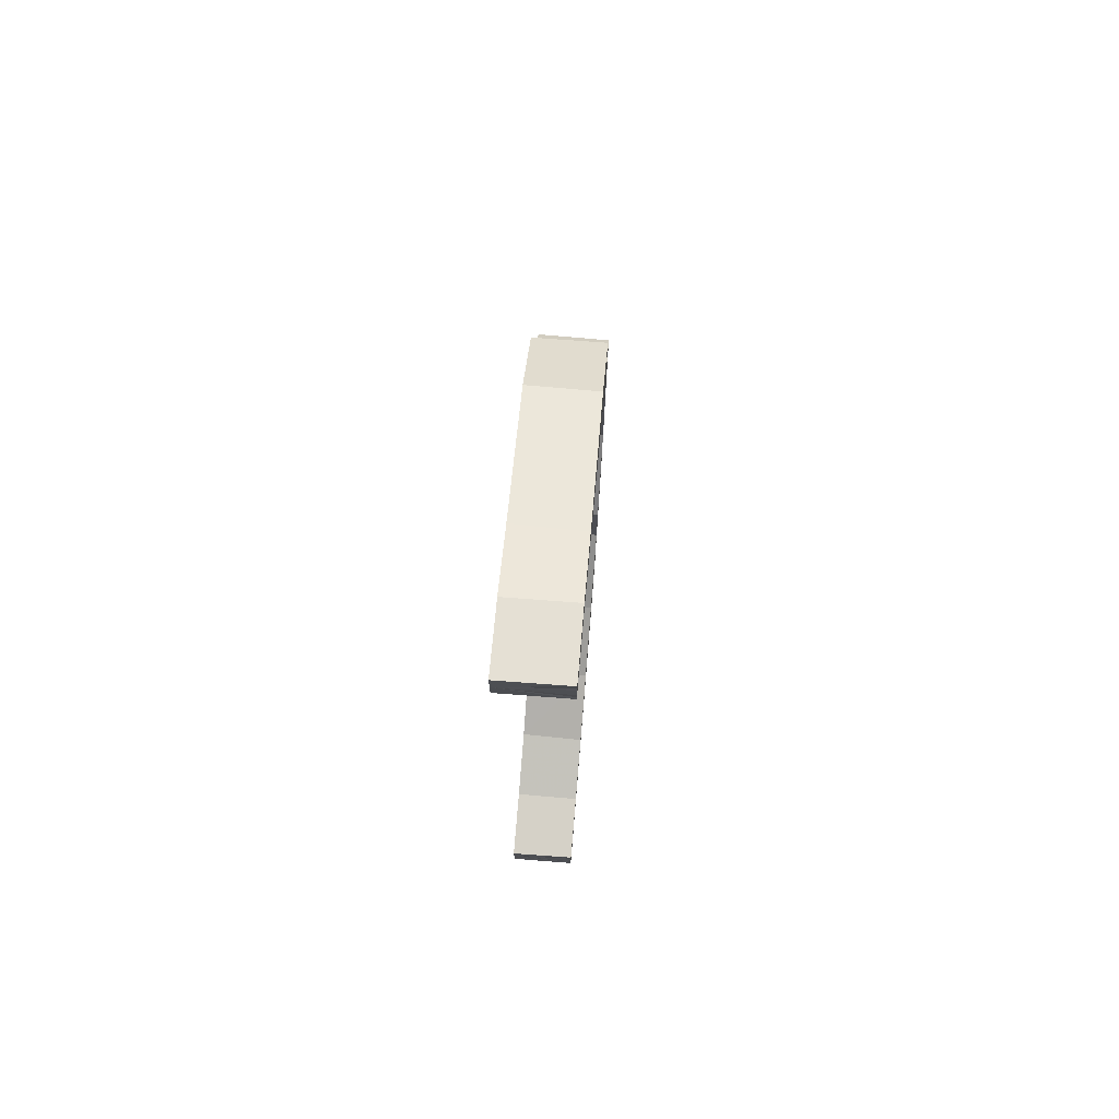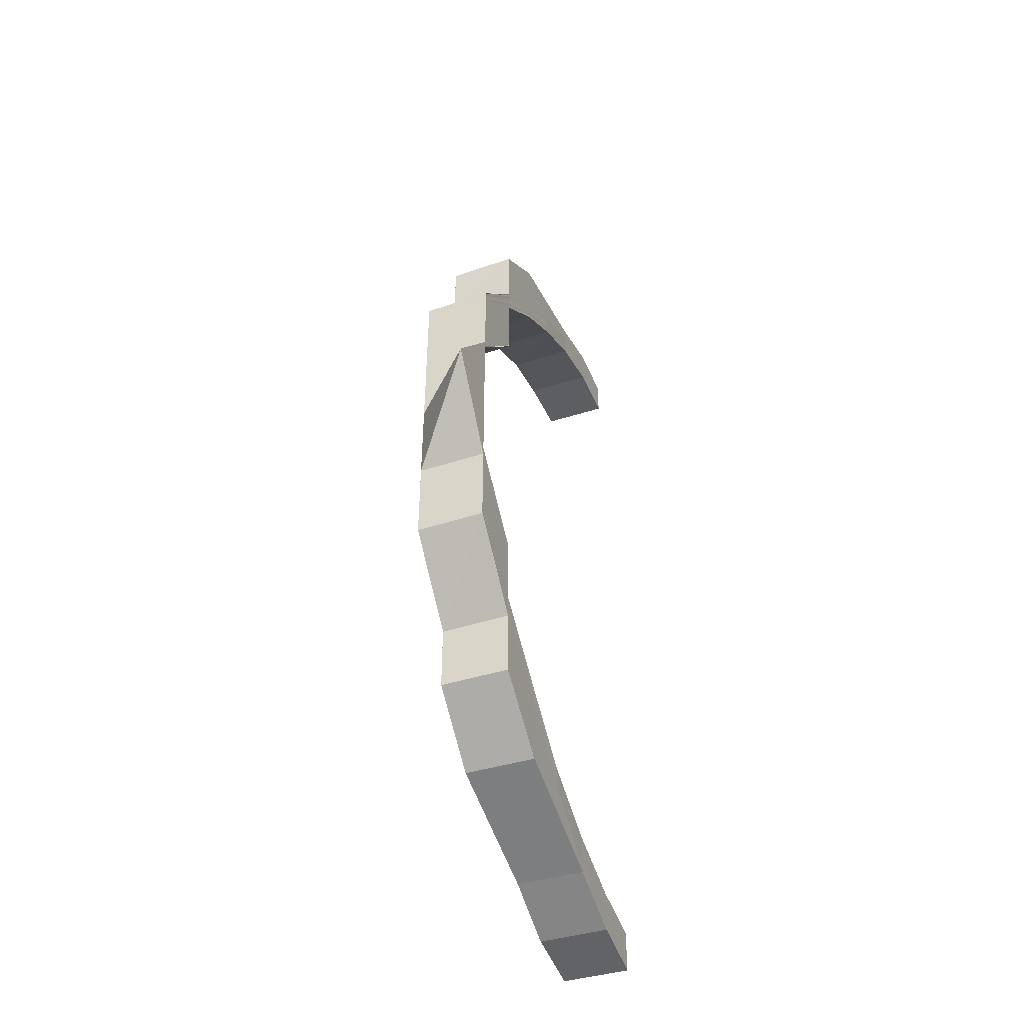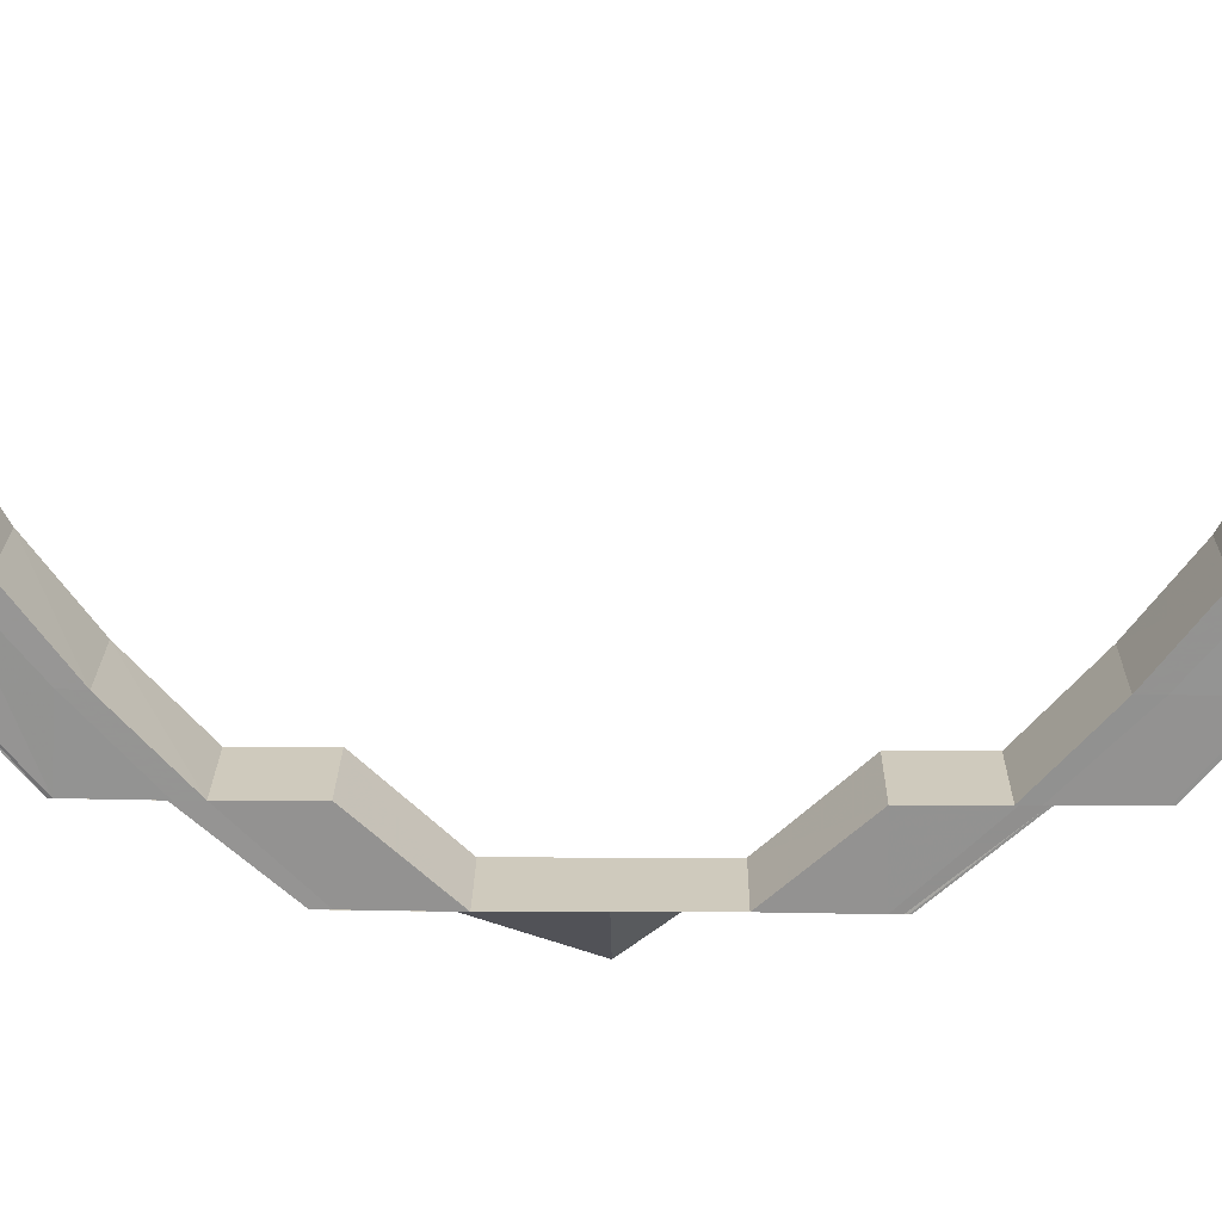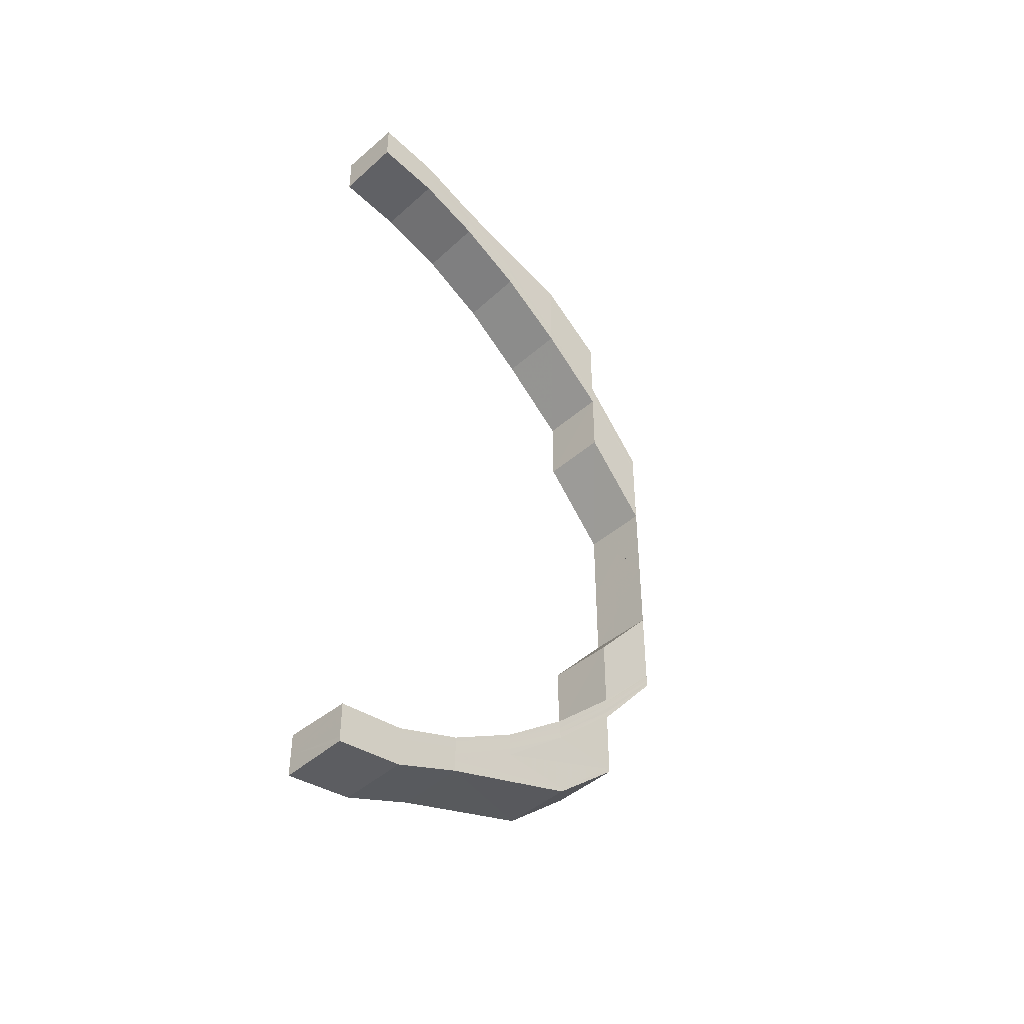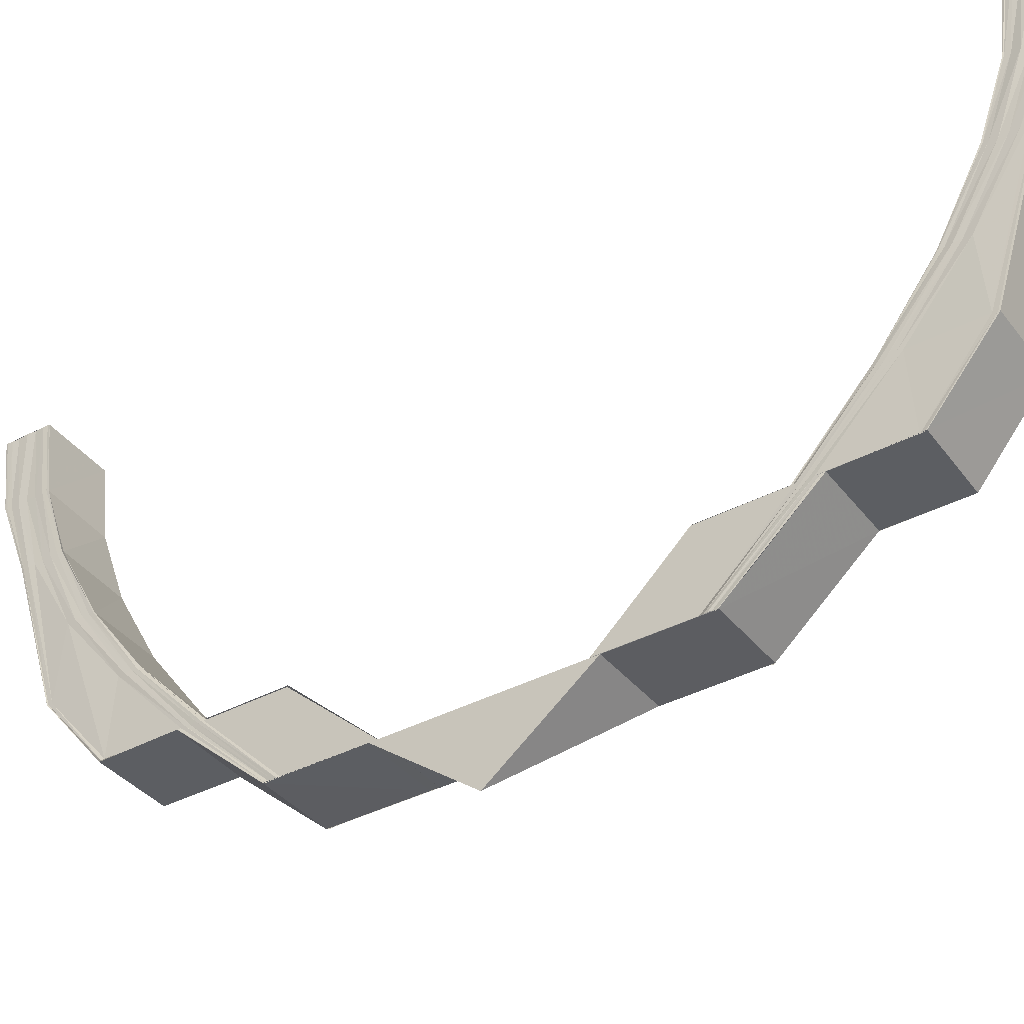
<metadata>
{"format":"obj","ext":"obj","renderer":"f3d","projection":"perspective","resolution":1024,"background":"white","views":[{"elev":72.6,"azim":-175.3,"up":"+Z"},{"elev":-44.7,"azim":21.0,"up":"+Z"},{"elev":23.3,"azim":-89.2,"up":"+Y"},{"elev":-42.9,"azim":-133.9,"up":"+Z"},{"elev":-38.1,"azim":123.9,"up":"+Y"}]}
</metadata>
<code>
o 22966
v 2166 1878 7.313
v 2166 1878 7.312
v 2166 1878 7.313
v 2166 1878 7.308
v 2166 1878 7.312
v 2166 1878 7.312
v 2166 1878 7.312
v 2166 1878 7.312
v 2166 1878 7.308
v 2166 1878 7.313
v 2166 1878 7.313
v 2166 1878 7.302
v 2166 1878 7.308
v 2166 1878 7.294
v 2166 1878 7.302
v 2166 1878 7.308
v 2166 1878 7.302
v 2166 1878 7.302
v 2166 1878 7.294
v 2166 1878 7.311
v 2166 1878 7.311
v 2166 1878 7.307
v 2166 1878 7.31
v 2166 1878 7.31
v 2166 1878 7.301
v 2166 1878 7.306
v 2166 1878 7.294
v 2166 1878 7.294
v 2166 1878 7.293
v 2166 1878 7.284
v 2166 1878 7.284
v 2166 1878 7.294
v 2166 1878 7.284
v 2166 1878 7.272
v 2166 1878 7.294
v 2166 1878 7.302
v 2166 1878 7.302
v 2166 1878 7.308
v 2166 1878 7.308
v 2166 1878 7.312
v 2166 1878 7.312
v 2166 1878 7.313
v 2166 1878 7.283
v 2166 1878 7.272
v 2166 1878 7.272
v 2166 1878 7.284
v 2166 1878 7.272
v 2166 1878 7.283
v 2166 1878 7.271
v 2166 1878 7.282
v 2166 1878 7.271
v 2166 1878 7.292
v 2166 1878 7.293
v 2166 1878 7.281
v 2166 1878 7.27
v 2166 1878 7.27
v 2166 1878 7.259
v 2166 1878 7.294
v 2166 1878 7.302
v 2166 1878 7.292
v 2166 1878 7.281
v 2166 1878 7.27
v 2166 1878 7.291
v 2166 1878 7.301
v 2166 1878 7.308
v 2166 1878 7.3
v 2166 1878 7.307
v 2166 1878 7.312
v 2166 1878 7.311
v 2166 1878 7.313
v 2166 1878 7.299
v 2166 1878 7.312
v 2166 1878 7.313
v 2166 1878 7.306
v 2166 1878 7.31
v 2166 1878 7.312
v 2166 1878 7.311
v 2166 1878 7.305
v 2166 1878 7.309
v 2166 1878 7.311
v 2166 1878 7.31
v 2166 1878 7.298
v 2166 1878 7.304
v 2166 1878 7.307
v 2166 1878 7.31
v 2166 1878 7.309
v 2166 1878 7.29
v 2166 1878 7.28
v 2166 1878 7.29
v 2166 1878 7.28
v 2166 1878 7.297
v 2166 1878 7.297
v 2166 1878 7.29
v 2166 1878 7.289
v 2166 1878 7.28
v 2166 1878 7.297
v 2166 1878 7.297
v 2166 1878 7.303
v 2166 1878 7.302
v 2166 1878 7.302
v 2166 1878 7.302
v 2166 1878 7.306
v 2166 1878 7.309
v 2166 1878 7.306
v 2166 1878 7.307
v 2166 1878 7.308
v 2166 1878 7.306
v 2166 1878 7.308
v 2166 1878 7.306
v 2166 1878 7.307
v 2166 1878 7.307
v 2166 1878 7.309
v 2166 1878 7.313
v 2166 1878 7.312
v 2166 1878 7.311
v 2166 1878 7.31
v 2166 1878 7.309
v 2166 1878 7.308
v 2166 1878 7.307
v 2166 1878 7.307
v 2166 1878 7.309
v 2166 1878 7.307
v 2166 1878 7.308
v 2166 1878 7.305
v 2166 1878 7.306
v 2166 1878 7.307
v 2166 1878 7.304
v 2166 1878 7.3
v 2166 1878 7.299
v 2166 1878 7.292
v 2166 1878 7.283
v 2166 1878 7.284
v 2166 1878 7.272
v 2166 1878 7.284
v 2166 1878 7.273
v 2166 1878 7.272
v 2166 1878 7.283
v 2166 1878 7.272
v 2166 1878 7.292
v 2166 1878 7.282
v 2166 1878 7.271
v 2166 1878 7.298
v 2166 1878 7.291
v 2166 1878 7.281
v 2166 1878 7.271
v 2166 1878 7.303
v 2166 1878 7.297
v 2166 1878 7.29
v 2166 1878 7.281
v 2166 1878 7.27
v 2166 1878 7.306
v 2166 1878 7.307
v 2166 1878 7.306
v 2166 1878 7.307
v 2166 1878 7.302
v 2166 1878 7.306
v 2166 1878 7.302
v 2166 1878 7.306
v 2166 1878 7.307
v 2166 1878 7.297
v 2166 1878 7.297
v 2166 1878 7.302
v 2166 1878 7.302
v 2166 1878 7.297
v 2166 1878 7.297
v 2166 1878 7.29
v 2166 1878 7.289
v 2166 1878 7.289
v 2166 1878 7.29
v 2166 1878 7.28
v 2166 1878 7.28
v 2166 1878 7.28
v 2166 1878 7.28
v 2166 1878 7.27
v 2166 1878 7.259
v 2166 1878 7.259
v 2166 1878 7.27
v 2166 1878 7.259
v 2166 1878 7.259
v 2166 1878 7.27
v 2166 1878 7.247
v 2166 1878 7.259
v 2166 1878 7.247
v 2166 1878 7.26
v 2166 1878 7.247
v 2166 1878 7.235
v 2166 1878 7.247
v 2166 1878 7.236
v 2166 1878 7.236
v 2166 1878 7.236
v 2166 1878 7.225
v 2166 1878 7.247
v 2166 1878 7.26
v 2166 1878 7.235
v 2166 1878 7.235
v 2166 1878 7.247
v 2166 1878 7.222
v 2166 1878 7.235
v 2166 1878 7.222
v 2166 1878 7.222
v 2166 1878 7.211
v 2166 1878 7.26
v 2166 1878 7.26
v 2166 1878 7.273
v 2166 1878 7.272
v 2166 1878 7.273
v 2166 1878 7.284
v 2166 1878 7.223
v 2166 1878 7.211
v 2166 1878 7.211
v 2166 1878 7.222
v 2166 1878 7.212
v 2166 1878 7.223
v 2166 1878 7.202
v 2166 1878 7.202
v 2166 1878 7.213
v 2166 1878 7.223
v 2166 1878 7.203
v 2166 1878 7.213
v 2166 1878 7.224
v 2166 1878 7.204
v 2166 1878 7.214
v 2166 1878 7.224
v 2166 1878 7.214
v 2166 1878 7.214
v 2166 1878 7.205
v 2166 1878 7.198
v 2166 1878 7.205
v 2166 1878 7.205
v 2166 1878 7.214
v 2166 1878 7.205
v 2166 1878 7.225
v 2166 1878 7.198
v 2166 1878 7.236
v 2166 1878 7.236
v 2166 1878 7.225
v 2166 1878 7.225
v 2166 1878 7.214
v 2166 1878 7.225
v 2166 1878 7.236
v 2166 1878 7.214
v 2166 1878 7.205
v 2166 1878 7.205
v 2166 1878 7.198
v 2166 1878 7.198
v 2166 1878 7.193
v 2166 1878 7.192
v 2166 1878 7.189
v 2166 1878 7.189
v 2166 1878 7.188
v 2166 1878 7.188
v 2166 1878 7.189
v 2166 1878 7.189
v 2166 1878 7.193
v 2166 1878 7.192
v 2166 1878 7.198
v 2166 1878 7.197
v 2166 1878 7.192
v 2166 1878 7.192
v 2166 1878 7.189
v 2166 1878 7.196
v 2166 1878 7.195
v 2166 1878 7.191
v 2166 1878 7.188
v 2166 1878 7.188
v 2166 1878 7.194
v 2166 1878 7.19
v 2166 1878 7.187
v 2166 1878 7.187
v 2166 1878 7.187
v 2166 1878 7.186
v 2166 1878 7.185
v 2166 1878 7.186
v 2166 1878 7.186
v 2166 1878 7.185
v 2166 1878 7.189
v 2166 1878 7.185
v 2166 1878 7.185
v 2166 1878 7.184
v 2166 1878 7.194
v 2166 1878 7.201
v 2166 1878 7.193
v 2166 1878 7.201
v 2166 1878 7.188
v 2166 1878 7.193
v 2166 1878 7.187
v 2166 1878 7.193
v 2166 1878 7.201
v 2166 1878 7.184
v 2166 1878 7.184
v 2166 1878 7.187
v 2166 1878 7.187
v 2166 1878 7.183
v 2166 1878 7.183
v 2166 1878 7.183
v 2166 1878 7.183
v 2166 1878 7.182
v 2166 1878 7.182
v 2166 1878 7.183
v 2166 1878 7.182
v 2166 1878 7.182
v 2166 1878 7.183
v 2166 1878 7.183
v 2166 1878 7.187
v 2166 1878 7.187
v 2166 1878 7.193
v 2166 1878 7.193
v 2166 1878 7.201
v 2166 1878 7.201
v 2166 1878 7.211
v 2166 1878 7.211
v 2166 1878 7.211
v 2166 1878 7.222
v 2166 1878 7.193
v 2166 1878 7.201
v 2166 1878 7.201
v 2166 1878 7.193
v 2166 1878 7.187
v 2166 1878 7.202
v 2166 1878 7.183
v 2166 1878 7.187
v 2166 1878 7.183
v 2166 1878 7.194
v 2166 1878 7.202
v 2166 1878 7.188
v 2166 1878 7.182
v 2166 1878 7.182
v 2166 1878 7.184
v 2166 1878 7.183
v 2166 1878 7.194
v 2166 1878 7.212
v 2166 1878 7.189
v 2166 1878 7.185
v 2166 1878 7.184
v 2166 1878 7.186
v 2166 1878 7.19
v 2166 1878 7.195
v 2166 1878 7.203
v 2166 1878 7.187
v 2166 1878 7.186
v 2166 1878 7.191
v 2166 1878 7.196
v 2166 1878 7.204
v 2166 1878 7.188
v 2166 1878 7.187
v 2166 1878 7.192
v 2166 1878 7.197
v 2166 1878 7.205
v 2166 1878 7.189
v 2166 1878 7.188
v 2166 1878 7.188
v 2166 1878 7.189
v 2166 1878 7.193
v 2166 1878 7.192
v 2166 1878 7.198
v 2166 1878 7.198
v 2166 1878 7.205
v 2166 1878 7.205
v 2166 1878 7.214
v 2166 1878 7.214
v 2166 1878 7.214
v 2166 1878 7.213
v 2166 1878 7.224
v 2166 1878 7.225
v 2166 1878 7.236
v 2166 1878 7.225
v 2166 1878 7.236
v 2166 1878 7.224
v 2166 1878 7.213
v 2166 1878 7.223
v 2166 1878 7.223
v 2166 1878 7.211
v 2166 1878 7.223
v 2166 1878 7.211
v 2166 1878 7.222
v 2166 1878 7.211
v 2166 1878 7.222
f 1 2 3
f 2 4 5
f 6 5 3
f 3 5 7
f 8 9 6
f 10 8 11
f 9 12 13
f 12 14 15
f 13 16 5
f 4 17 16
f 15 18 16
f 17 19 18
f 5 16 20
f 5 20 7
f 7 20 21
f 16 22 20
f 16 18 22
f 20 23 21
f 20 22 23
f 21 23 24
f 18 25 22
f 22 26 23
f 22 25 26
f 18 27 25
f 28 27 18
f 27 29 25
f 30 31 28
f 32 30 28
f 33 34 31
f 32 35 36
f 37 36 38
f 39 38 40
f 41 40 42
f 43 44 30
f 44 45 46
f 47 44 43
f 48 47 43
f 49 47 48
f 50 49 48
f 51 49 50
f 50 48 52
f 52 48 53
f 54 51 50
f 55 51 54
f 56 57 55
f 53 58 59
f 54 50 60
f 60 50 52
f 61 55 54
f 62 55 61
f 63 54 60
f 61 54 63
f 52 53 64
f 64 53 37
f 64 59 65
f 66 52 64
f 60 52 66
f 66 64 67
f 67 64 39
f 67 65 68
f 69 68 70
f 69 67 41
f 71 60 66
f 72 69 73
f 63 60 71
f 74 66 67
f 74 67 69
f 71 66 74
f 75 74 69
f 75 69 76
f 77 75 72
f 78 74 75
f 78 71 74
f 79 78 75
f 79 75 80
f 81 79 77
f 82 71 78
f 82 63 71
f 83 78 79
f 83 82 78
f 84 83 79
f 84 79 85
f 86 84 81
f 87 63 82
f 87 61 63
f 88 61 87
f 89 90 87
f 91 87 82
f 91 82 83
f 92 89 91
f 93 87 91
f 94 95 93
f 96 94 97
f 97 91 98
f 98 91 83
f 99 92 98
f 98 83 84
f 100 96 101
f 101 98 102
f 102 98 84
f 102 84 103
f 104 99 102
f 105 104 106
f 106 102 86
f 107 102 108
f 109 100 107
f 110 109 111
f 23 112 24
f 23 26 112
f 113 1 24
f 114 113 24
f 115 114 24
f 116 115 24
f 117 116 24
f 118 117 24
f 119 118 24
f 120 119 24
f 24 112 121
f 112 122 121
f 121 122 123
f 112 124 122
f 26 124 112
f 122 125 123
f 123 125 126
f 124 127 122
f 122 127 125
f 26 128 124
f 25 128 26
f 25 29 128
f 128 129 124
f 124 129 127
f 29 130 128
f 128 130 129
f 29 131 130
f 132 133 131
f 134 135 132
f 133 136 131
f 131 136 137
f 131 137 130
f 136 138 137
f 130 137 139
f 130 139 129
f 137 138 140
f 137 140 139
f 138 141 140
f 129 139 142
f 129 142 127
f 139 140 143
f 139 143 142
f 140 141 144
f 140 144 143
f 141 145 144
f 127 142 146
f 127 146 125
f 142 143 147
f 142 147 146
f 143 144 148
f 143 148 147
f 144 145 149
f 144 149 148
f 145 150 149
f 125 146 151
f 125 151 126
f 126 151 152
f 151 153 154
f 146 155 151
f 146 147 155
f 151 155 156
f 155 157 153
f 156 158 159
f 147 160 155
f 160 161 157
f 155 160 162
f 162 163 158
f 147 148 160
f 164 165 163
f 160 166 164
f 148 166 160
f 166 167 161
f 148 149 166
f 168 169 165
f 170 171 169
f 166 172 168
f 149 172 166
f 172 173 167
f 149 150 172
f 150 174 172
f 150 175 174
f 175 176 174
f 170 177 88
f 177 62 88
f 177 178 62
f 178 179 180
f 178 181 182
f 183 181 184
f 185 186 181
f 181 187 182
f 181 188 187
f 188 189 187
f 190 191 189
f 187 192 193
f 194 195 192
f 187 194 196
f 194 197 198
f 197 199 198
f 200 201 199
f 202 187 203
f 202 203 204
f 205 202 204
f 205 206 207
f 208 209 197
f 209 210 211
f 212 209 208
f 213 212 208
f 212 214 209
f 214 215 209
f 216 212 213
f 217 216 213
f 218 214 212
f 216 218 212
f 219 216 217
f 220 219 217
f 221 218 216
f 219 221 216
f 222 219 220
f 223 222 220
f 224 222 223
f 225 226 224
f 226 227 228
f 228 229 222
f 222 229 219
f 229 221 219
f 230 231 222
f 232 230 223
f 231 233 229
f 234 232 235
f 236 223 235
f 237 238 236
f 237 239 240
f 238 241 239
f 242 243 241
f 244 245 243
f 246 247 245
f 248 249 247
f 250 251 249
f 252 250 253
f 254 252 255
f 227 254 256
f 256 257 229
f 229 257 221
f 255 258 257
f 233 259 257
f 259 260 258
f 257 261 221
f 257 258 261
f 221 261 218
f 261 262 218
f 218 262 214
f 258 263 261
f 261 263 262
f 258 264 263
f 253 264 258
f 260 265 264
f 262 266 214
f 214 266 215
f 263 267 262
f 262 267 266
f 265 268 264
f 264 269 263
f 263 269 267
f 264 270 269
f 268 271 269
f 265 268 272
f 268 271 272
f 250 265 272
f 269 273 267
f 269 274 273
f 271 275 273
f 271 275 272
f 267 273 276
f 267 276 266
f 273 277 276
f 273 278 277
f 275 279 277
f 275 279 272
f 266 276 280
f 266 280 215
f 215 280 281
f 280 282 283
f 276 284 280
f 276 277 284
f 280 284 285
f 284 286 282
f 285 287 288
f 277 289 284
f 277 290 289
f 284 289 291
f 291 292 287
f 289 293 286
f 294 295 292
f 289 296 294
f 297 298 295
f 299 300 293
f 279 299 289
f 279 299 272
f 299 297 272
f 297 301 272
f 302 297 303
f 304 302 305
f 306 304 307
f 308 306 309
f 281 309 310
f 311 281 310
f 311 312 313
f 307 314 315
f 316 317 315
f 317 318 314
f 315 314 319
f 318 320 321
f 305 321 314
f 320 301 322
f 303 322 321
f 314 323 319
f 314 321 323
f 319 323 324
f 321 322 325
f 321 325 323
f 326 327 322
f 322 327 328
f 322 328 325
f 327 329 328
f 323 325 330
f 323 330 324
f 319 324 331
f 325 332 330
f 325 328 332
f 328 329 333
f 328 333 332
f 329 334 333
f 333 334 335
f 334 272 335
f 332 333 336
f 333 335 336
f 330 332 337
f 332 336 337
f 330 337 338
f 324 330 338
f 335 272 339
f 272 340 339
f 336 335 341
f 335 339 341
f 337 336 342
f 336 341 342
f 337 342 343
f 338 337 343
f 339 340 344
f 340 345 344
f 341 339 346
f 339 344 346
f 342 341 347
f 341 346 347
f 342 347 348
f 343 342 348
f 344 345 349
f 345 350 349
f 349 350 248
f 350 351 352
f 349 352 353
f 344 349 354
f 346 344 354
f 354 349 246
f 354 353 355
f 346 354 356
f 356 354 244
f 356 355 357
f 347 346 356
f 347 356 358
f 358 357 359
f 358 356 242
f 348 347 358
f 348 358 360
f 360 358 238
f 361 348 360
f 343 348 361
f 362 343 361
f 338 343 362
f 362 361 363
f 363 361 364
f 363 364 365
f 364 366 367
f 368 362 363
f 369 338 362
f 369 362 368
f 324 338 369
f 370 369 368
f 331 324 369
f 331 369 370
f 371 331 370
f 372 331 371
f 373 372 371
f 374 372 373
f 375 374 373
f 376 374 377

</code>
